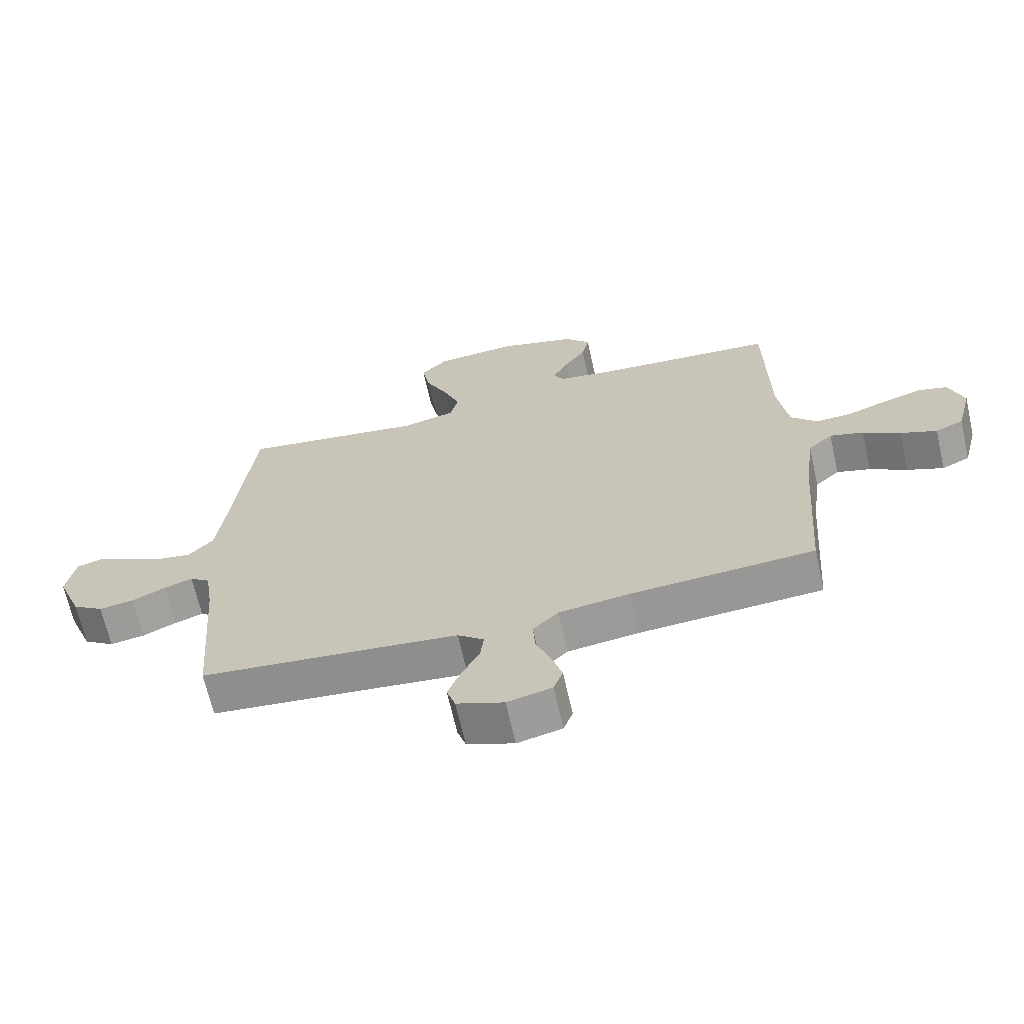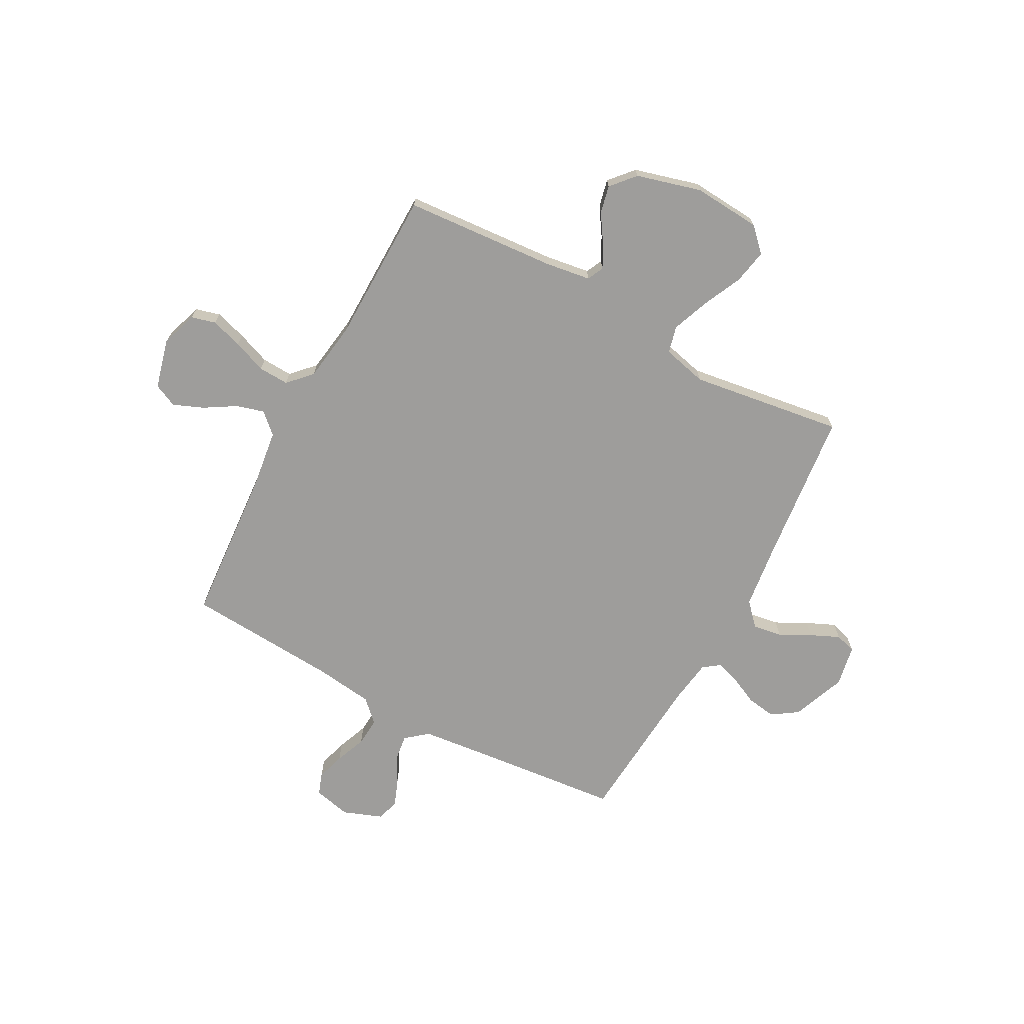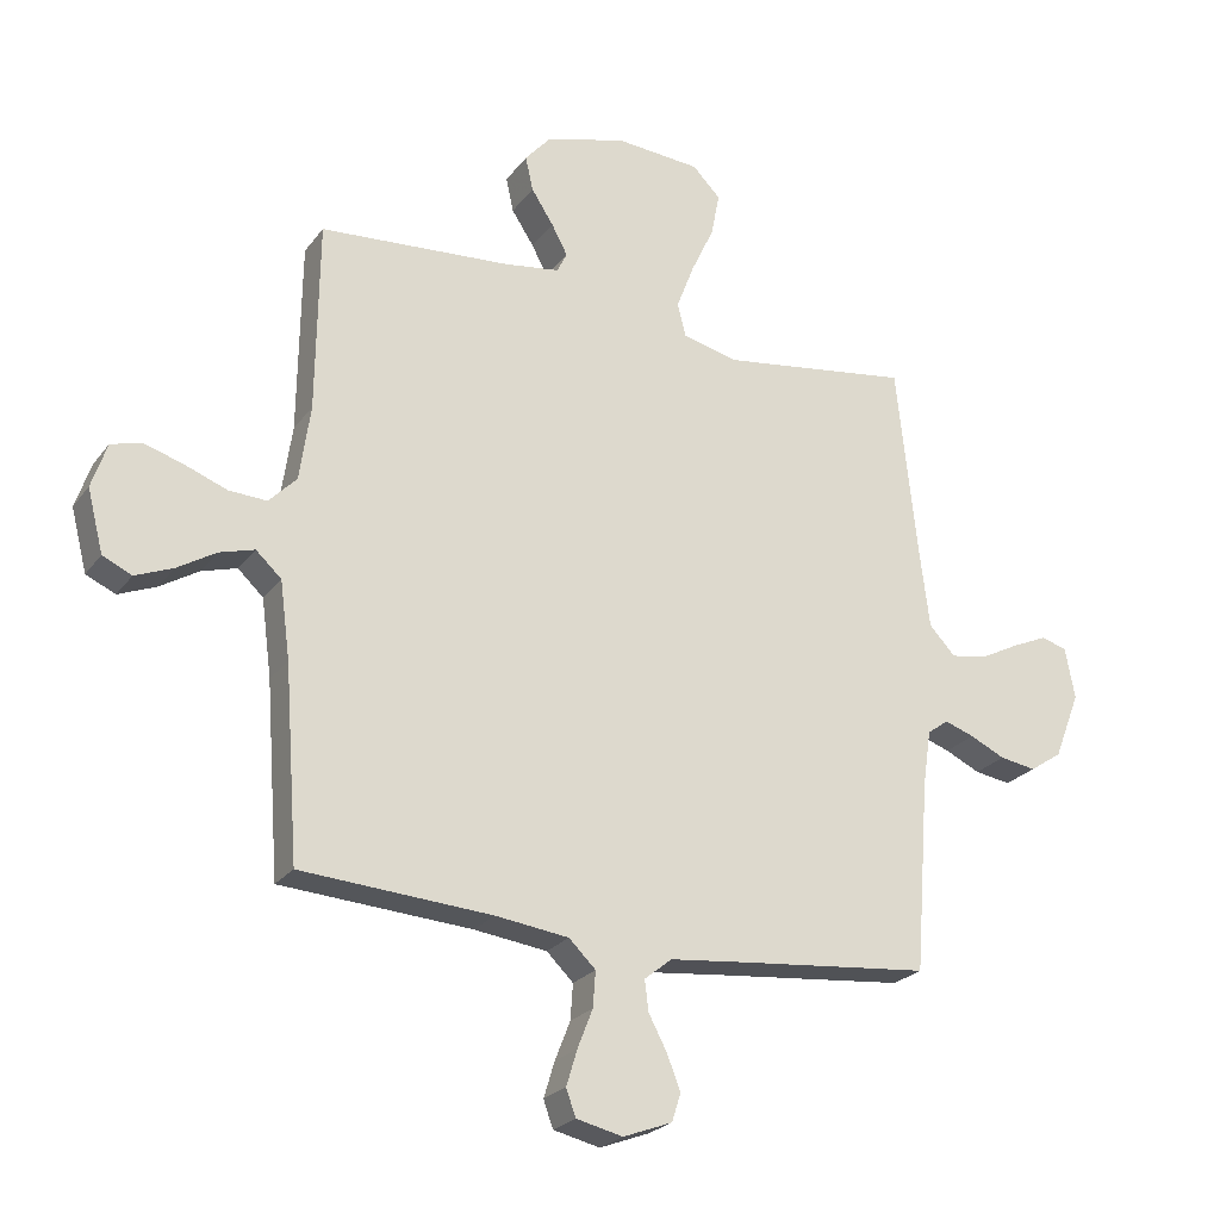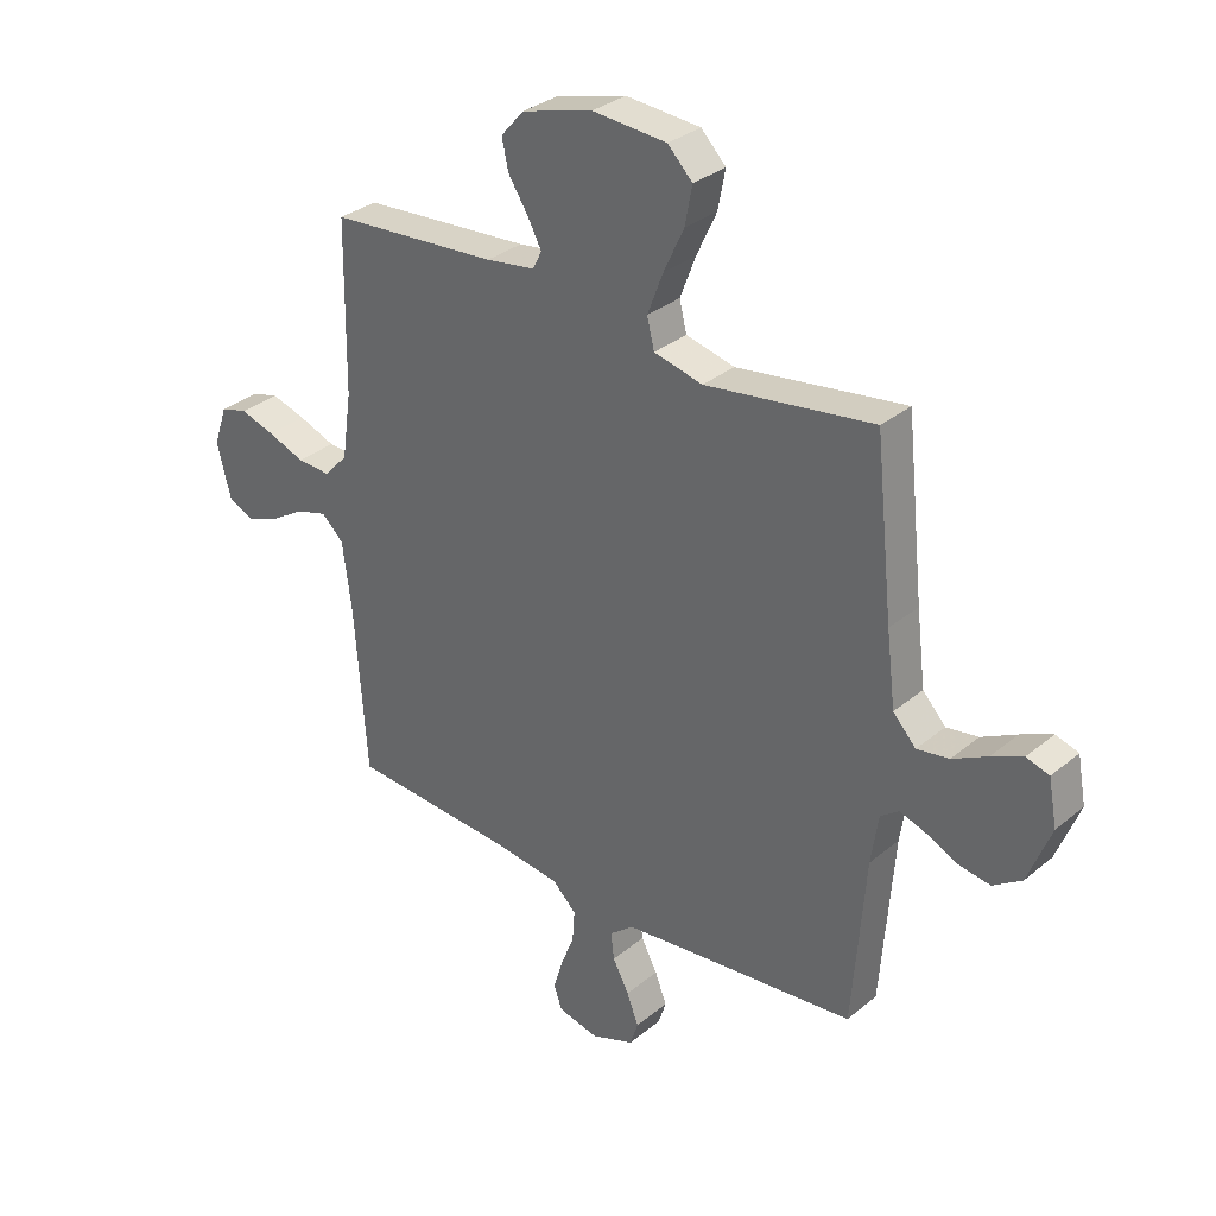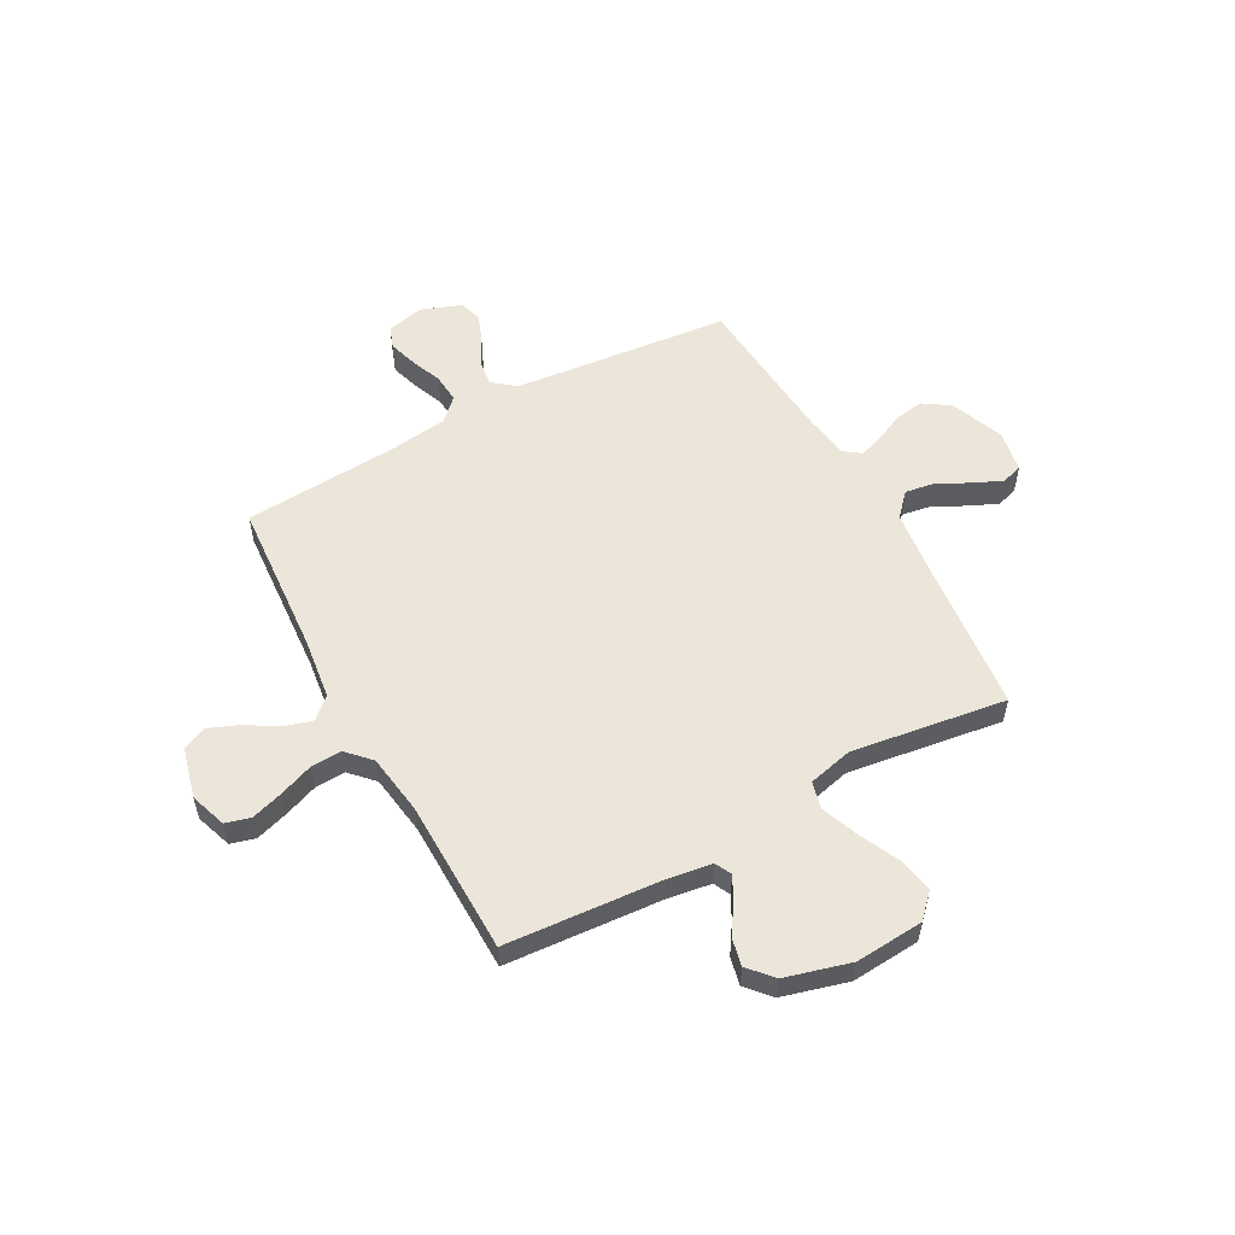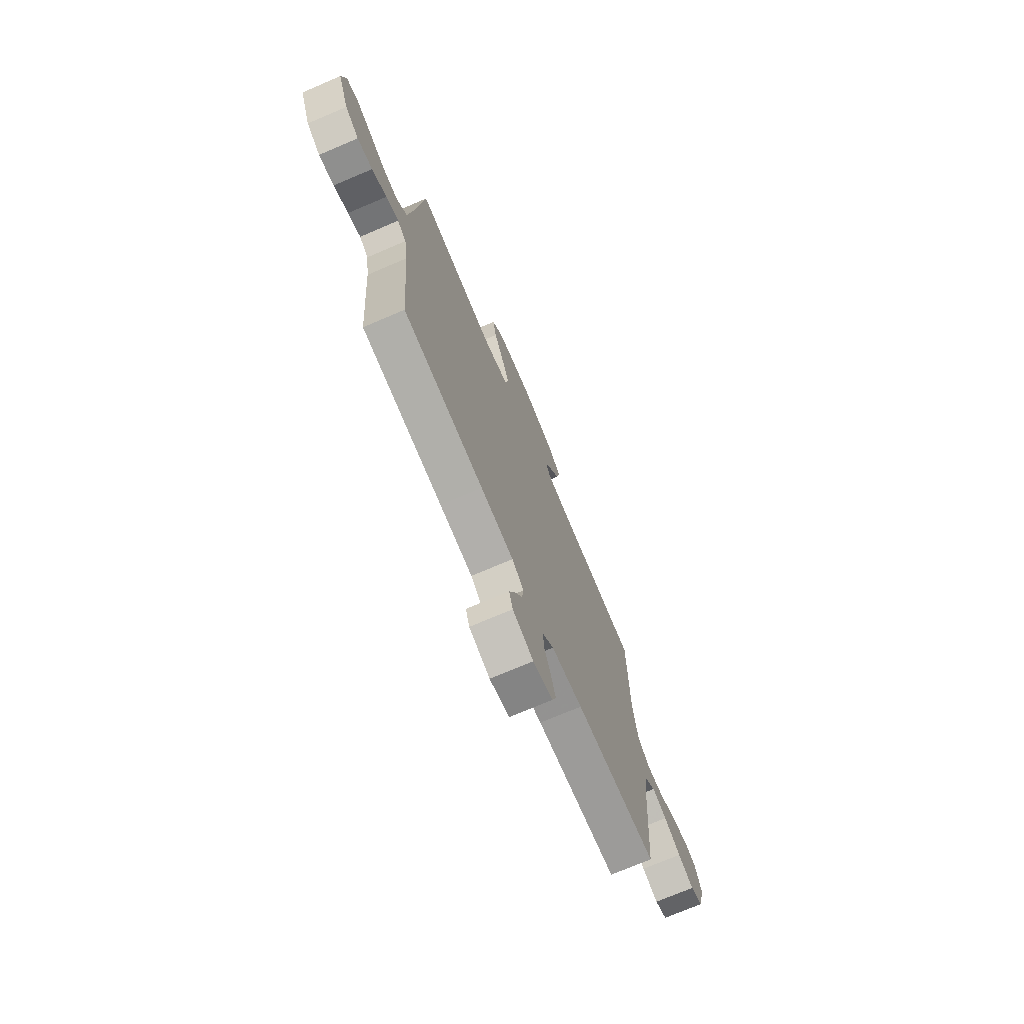
<metadata>
{"format":"obj","ext":"obj","renderer":"f3d","projection":"perspective","resolution":1024,"background":"white","views":[{"elev":-67.2,"azim":-167.3,"up":"+Z"},{"elev":-70.6,"azim":-28.3,"up":"+Y"},{"elev":-24.0,"azim":-27.5,"up":"+Z"},{"elev":31.8,"azim":41.0,"up":"+Z"},{"elev":55.2,"azim":-28.7,"up":"+Y"},{"elev":-73.1,"azim":113.1,"up":"+Z"}]}
</metadata>
<code>
v 0.5 0.07 0.5
v 0.532 0.07 0.2
v 0.548 0.07 0.071
v 0.589 0.07 0.027
v 0.646 0.07 0.036
v 0.708 0.07 0.068
v 0.764 0.07 0.093
v 0.805 0.07 0.081
v 0.82 0.07 0
v 0.779 0.07 -0.105
v 0.728 0.07 -0.139
v 0.671 0.07 -0.13
v 0.616 0.07 -0.104
v 0.569 0.07 -0.088
v 0.536 0.07 -0.112
v 0.523 0.07 -0.2
v 0.5 0.07 -0.5
v 0.2 0.07 -0.53
v 0.078 0.07 -0.543
v 0.035 0.07 -0.578
v 0.041 0.07 -0.626
v 0.07 0.07 -0.681
v 0.091 0.07 -0.735
v 0.077 0.07 -0.779
v 0 0.07 -0.808
v -0.073 0.07 -0.791
v -0.088 0.07 -0.749
v -0.071 0.07 -0.693
v -0.047 0.07 -0.632
v -0.043 0.07 -0.576
v -0.085 0.07 -0.535
v -0.2 0.07 -0.52
v -0.5 0.07 -0.5
v -0.522 0.07 -0.2
v -0.538 0.07 -0.079
v -0.578 0.07 -0.042
v -0.633 0.07 -0.058
v -0.694 0.07 -0.095
v -0.753 0.07 -0.119
v -0.799 0.07 -0.098
v -0.824 0.07 0
v -0.8 0.07 0.071
v -0.752 0.07 0.084
v -0.69 0.07 0.065
v -0.624 0.07 0.04
v -0.564 0.07 0.037
v -0.521 0.07 0.082
v -0.504 0.07 0.2
v -0.5 0.07 0.5
v -0.2 0.07 0.522
v -0.112 0.07 0.535
v -0.096 0.07 0.567
v -0.121 0.07 0.614
v -0.156 0.07 0.668
v -0.168 0.07 0.722
v -0.127 0.07 0.769
v 0 0.07 0.804
v 0.133 0.07 0.794
v 0.177 0.07 0.749
v 0.164 0.07 0.681
v 0.128 0.07 0.604
v 0.1 0.07 0.531
v 0.113 0.07 0.478
v 0.2 0.07 0.457
v 0.5 0 0.5
v 0.532 0 0.2
v 0.548 0 0.071
v 0.589 0 0.027
v 0.646 0 0.036
v 0.708 0 0.068
v 0.764 0 0.093
v 0.805 0 0.081
v 0.82 0 0
v 0.779 0 -0.105
v 0.728 0 -0.139
v 0.671 0 -0.13
v 0.616 0 -0.104
v 0.569 0 -0.088
v 0.536 0 -0.112
v 0.523 0 -0.2
v 0.5 0 -0.5
v 0.2 0 -0.53
v 0.078 0 -0.543
v 0.035 0 -0.578
v 0.041 0 -0.626
v 0.07 0 -0.681
v 0.091 0 -0.735
v 0.077 0 -0.779
v 0 0 -0.808
v -0.073 0 -0.791
v -0.088 0 -0.749
v -0.071 0 -0.693
v -0.047 0 -0.632
v -0.043 0 -0.576
v -0.085 0 -0.535
v -0.2 0 -0.52
v -0.5 0 -0.5
v -0.522 0 -0.2
v -0.538 0 -0.079
v -0.578 0 -0.042
v -0.633 0 -0.058
v -0.694 0 -0.095
v -0.753 0 -0.119
v -0.799 0 -0.098
v -0.824 0 0
v -0.8 0 0.071
v -0.752 0 0.084
v -0.69 0 0.065
v -0.624 0 0.04
v -0.564 0 0.037
v -0.521 0 0.082
v -0.504 0 0.2
v -0.5 0 0.5
v -0.2 0 0.522
v -0.112 0 0.535
v -0.096 0 0.567
v -0.121 0 0.614
v -0.156 0 0.668
v -0.168 0 0.722
v -0.127 0 0.769
v 0 0 0.804
v 0.133 0 0.794
v 0.177 0 0.749
v 0.164 0 0.681
v 0.128 0 0.604
v 0.1 0 0.531
v 0.113 0 0.478
v 0.2 0 0.457
f 59 60 61
f 58 59 61
f 57 58 61
f 56 57 61
f 55 56 61
f 54 55 61
f 53 54 61
f 52 53 61 62
f 51 52 62 63
f 48 49 50
f 50 51 63
f 48 50 63
f 47 48 63
f 43 44 45
f 42 43 45
f 41 42 45
f 40 41 45
f 39 40 45
f 38 39 45
f 37 38 45
f 36 37 45 46
f 47 63 64
f 46 47 64
f 36 46 64
f 35 36 64
f 27 28 29
f 26 27 29
f 25 26 29
f 24 25 29
f 23 24 29
f 22 23 29
f 21 22 29
f 20 21 29 30
f 19 20 30 31
f 16 17 18
f 19 31 32
f 18 19 32
f 16 18 32
f 15 16 32
f 11 12 13
f 10 11 13
f 9 10 13
f 8 9 13
f 7 8 13
f 6 7 13
f 5 6 13
f 4 5 13 14
f 32 33 34
f 15 32 34
f 14 15 34
f 4 14 34
f 3 4 34
f 34 35 64
f 3 34 64
f 2 3 64
f 1 2 64
f 125 124 123
f 125 123 122
f 125 122 121
f 125 121 120
f 125 120 119
f 125 119 118
f 125 118 117
f 126 125 117 116
f 127 126 116 115
f 114 113 112
f 127 115 114
f 127 114 112
f 127 112 111
f 109 108 107
f 109 107 106
f 109 106 105
f 109 105 104
f 109 104 103
f 109 103 102
f 109 102 101
f 110 109 101 100
f 128 127 111
f 128 111 110
f 128 110 100
f 128 100 99
f 93 92 91
f 93 91 90
f 93 90 89
f 93 89 88
f 93 88 87
f 93 87 86
f 93 86 85
f 94 93 85 84
f 95 94 84 83
f 82 81 80
f 96 95 83
f 96 83 82
f 96 82 80
f 96 80 79
f 77 76 75
f 77 75 74
f 77 74 73
f 77 73 72
f 77 72 71
f 77 71 70
f 77 70 69
f 78 77 69 68
f 98 97 96
f 98 96 79
f 98 79 78
f 98 78 68
f 98 68 67
f 128 99 98
f 128 98 67
f 128 67 66
f 128 66 65
f 1 65 66 2
f 2 66 67 3
f 3 67 68 4
f 4 68 69 5
f 5 69 70 6
f 6 70 71 7
f 7 71 72 8
f 8 72 73 9
f 9 73 74 10
f 10 74 75 11
f 11 75 76 12
f 12 76 77 13
f 13 77 78 14
f 14 78 79 15
f 15 79 80 16
f 16 80 81 17
f 17 81 82 18
f 18 82 83 19
f 19 83 84 20
f 20 84 85 21
f 21 85 86 22
f 22 86 87 23
f 23 87 88 24
f 24 88 89 25
f 25 89 90 26
f 26 90 91 27
f 27 91 92 28
f 28 92 93 29
f 29 93 94 30
f 30 94 95 31
f 31 95 96 32
f 32 96 97 33
f 33 97 98 34
f 34 98 99 35
f 35 99 100 36
f 36 100 101 37
f 37 101 102 38
f 38 102 103 39
f 39 103 104 40
f 40 104 105 41
f 41 105 106 42
f 42 106 107 43
f 43 107 108 44
f 44 108 109 45
f 45 109 110 46
f 46 110 111 47
f 47 111 112 48
f 48 112 113 49
f 49 113 114 50
f 50 114 115 51
f 51 115 116 52
f 52 116 117 53
f 53 117 118 54
f 54 118 119 55
f 55 119 120 56
f 56 120 121 57
f 57 121 122 58
f 58 122 123 59
f 59 123 124 60
f 60 124 125 61
f 61 125 126 62
f 62 126 127 63
f 63 127 128 64
f 64 128 65 1

</code>
